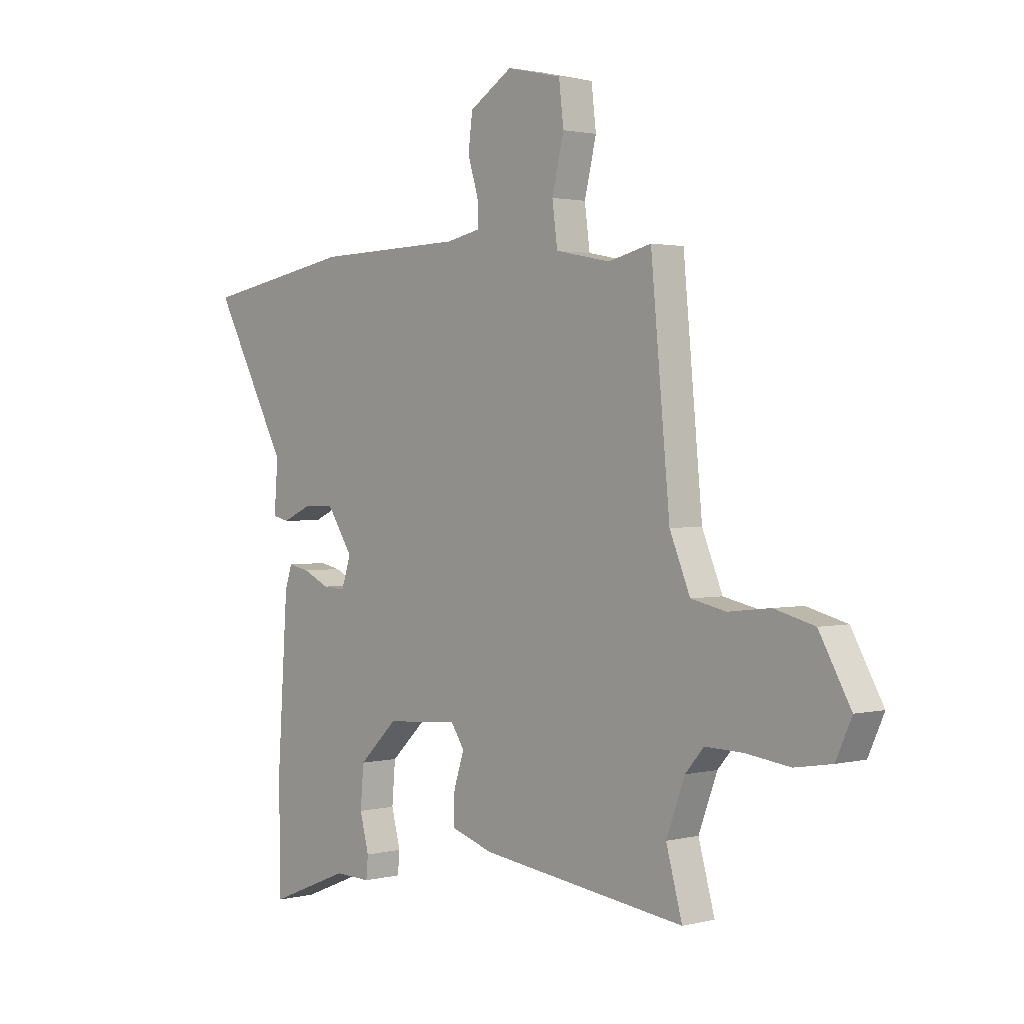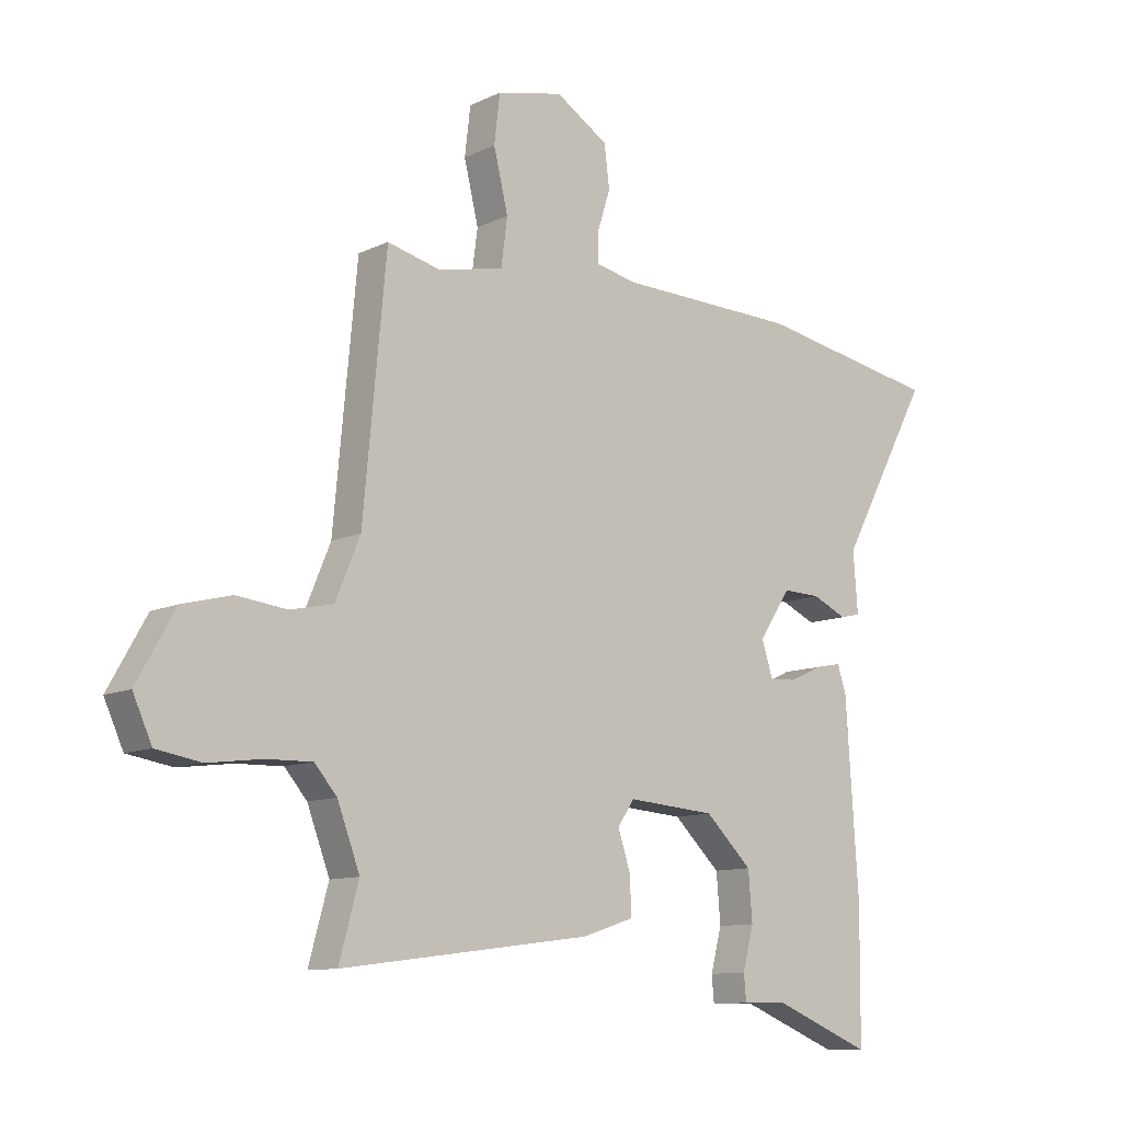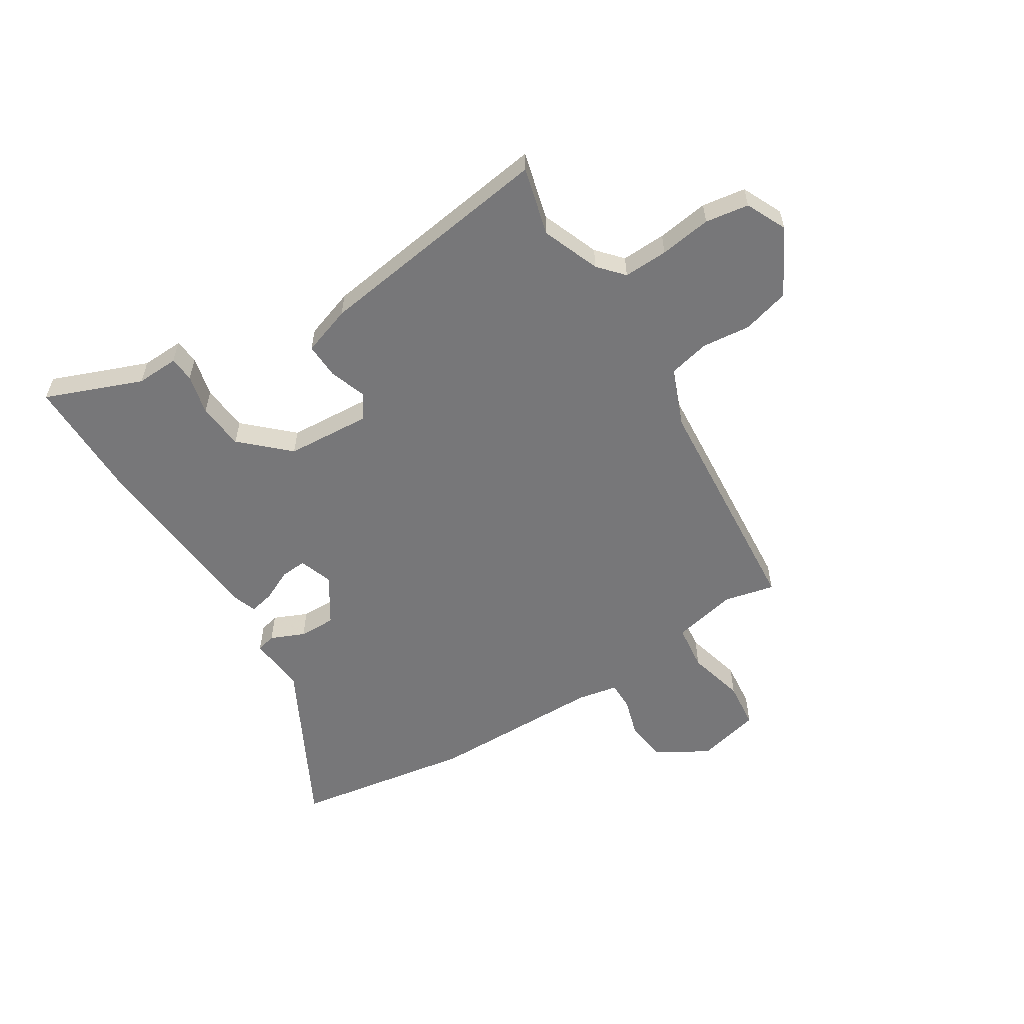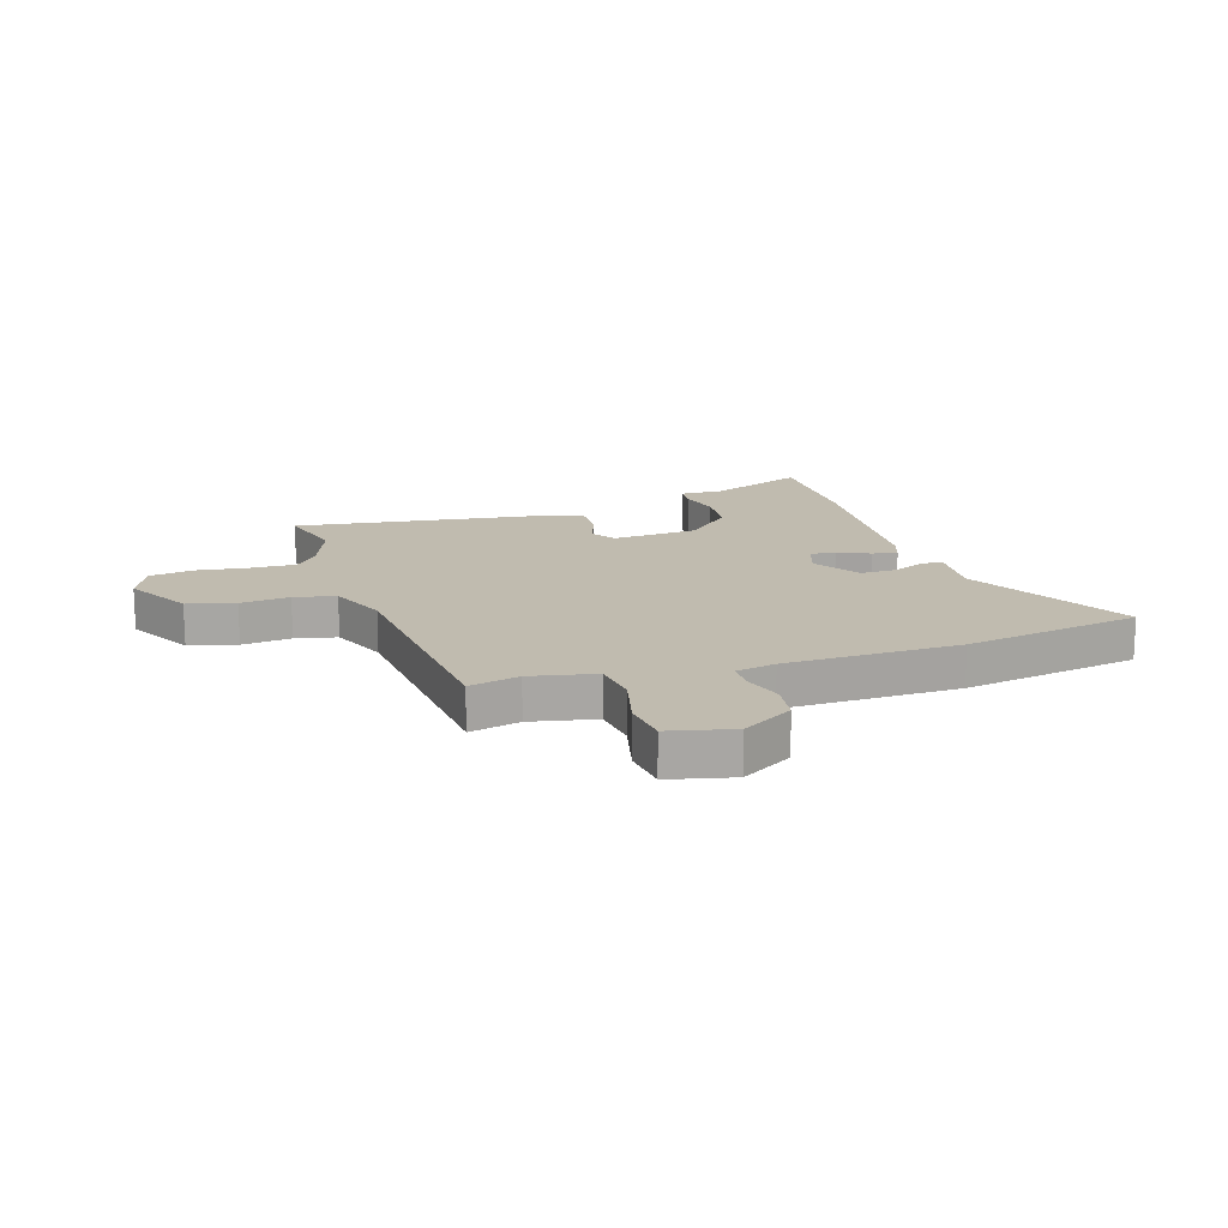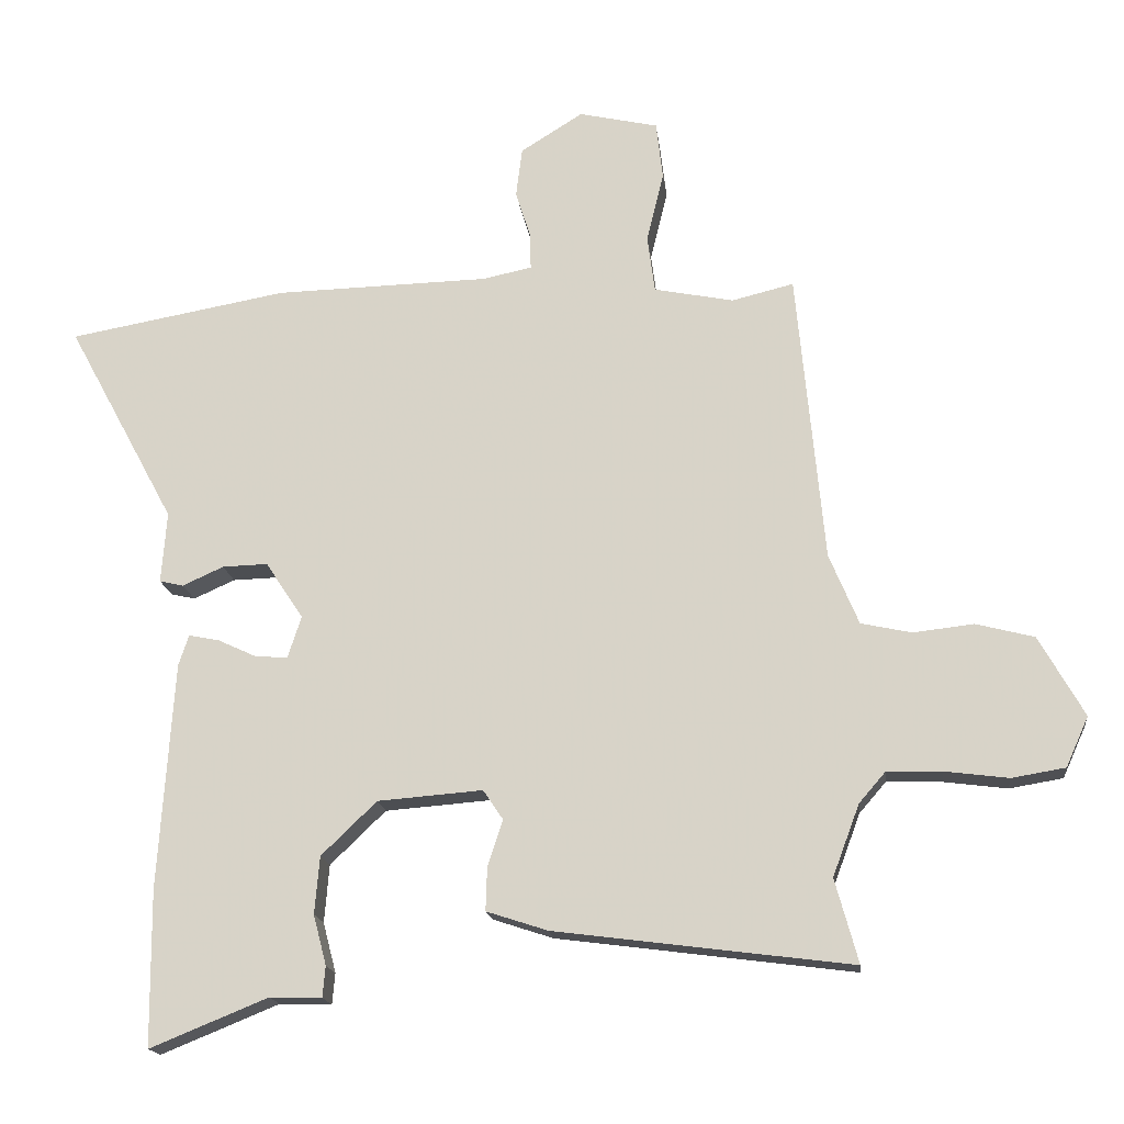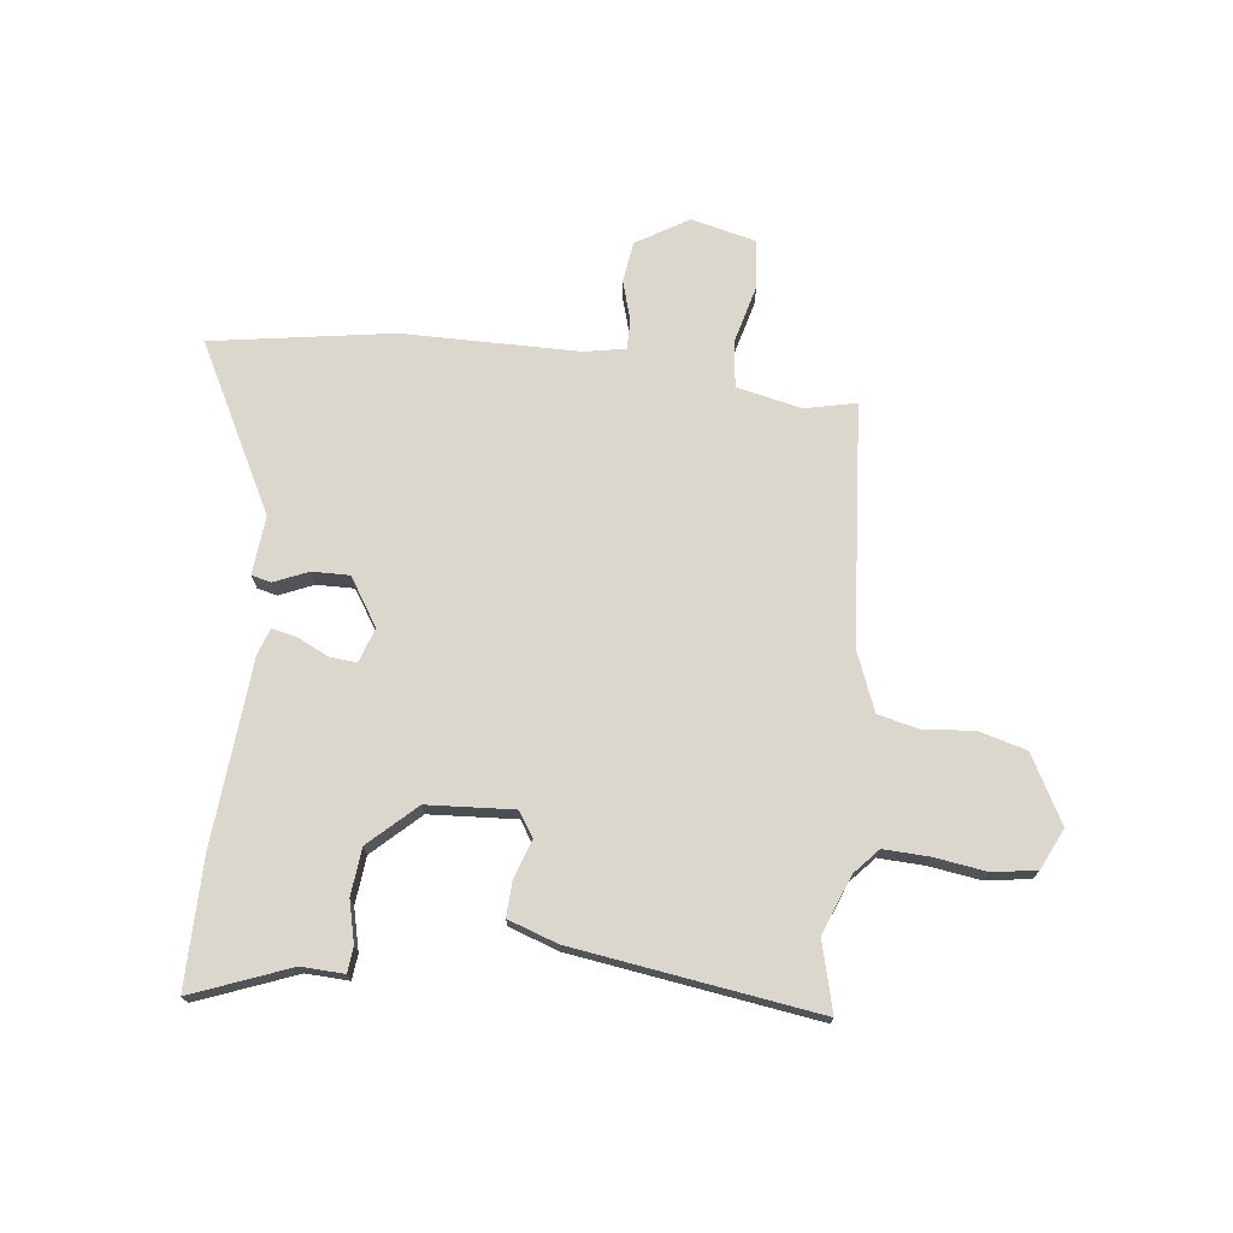
<metadata>
{"format":"obj","ext":"obj","renderer":"f3d","projection":"perspective","resolution":1024,"background":"white","views":[{"elev":1.7,"azim":-131.9,"up":"+Z"},{"elev":-10.7,"azim":-40.4,"up":"+Z"},{"elev":-57.2,"azim":-147.2,"up":"+Y"},{"elev":16.1,"azim":-17.2,"up":"+Y"},{"elev":-16.9,"azim":-173.4,"up":"+Z"},{"elev":72.8,"azim":-172.4,"up":"+Y"}]}
</metadata>
<code>
v 0.501 0.07 -0.386
v 0.499 0.07 -0.613
v 0.327 0.07 -0.543
v 0.251 0.07 -0.545
v 0.247 0.07 -0.5
v 0.266 0.07 -0.427
v 0.259 0.07 -0.343
v 0.178 0.07 -0.265
v 0.025 0.07 -0.253
v -0.004 0.07 -0.296
v 0.018 0.07 -0.363
v 0.02 0.07 -0.427
v -0.069 0.07 -0.456
v -0.503 0.07 -0.512
v -0.469 0.07 -0.389
v -0.508 0.07 -0.285
v -0.547 0.07 -0.24
v -0.627 0.07 -0.242
v -0.72 0.07 -0.254
v -0.798 0.07 -0.241
v -0.831 0.07 -0.168
v -0.765 0.07 -0.051
v -0.68 0.07 -0.029
v -0.592 0.07 -0.039
v -0.518 0.07 -0.023
v -0.475 0.07 0.08
v -0.435 0.07 0.505
v -0.345 0.07 0.483
v -0.229 0.07 0.506
v -0.218 0.07 0.589
v -0.243 0.07 0.692
v -0.233 0.07 0.776
v -0.118 0.07 0.802
v -0.027 0.07 0.745
v -0.018 0.07 0.673
v -0.04 0.07 0.603
v -0.041 0.07 0.551
v 0.031 0.07 0.536
v 0.343 0.07 0.528
v 0.662 0.07 0.471
v 0.504 0.07 0.179
v 0.512 0.07 0.075
v 0.477 0.07 0.067
v 0.417 0.07 0.094
v 0.351 0.07 0.096
v 0.296 0.07 0.013
v 0.316 0.07 -0.048
v 0.363 0.07 -0.045
v 0.419 0.07 -0.019
v 0.464 0.07 -0.01
v 0.479 0.07 -0.055
v 0.501 0 -0.386
v 0.499 0 -0.613
v 0.327 0 -0.543
v 0.251 0 -0.545
v 0.247 0 -0.5
v 0.266 0 -0.427
v 0.259 0 -0.343
v 0.178 0 -0.265
v 0.025 0 -0.253
v -0.004 0 -0.296
v 0.018 0 -0.363
v 0.02 0 -0.427
v -0.069 0 -0.456
v -0.503 0 -0.512
v -0.469 0 -0.389
v -0.508 0 -0.285
v -0.547 0 -0.24
v -0.627 0 -0.242
v -0.72 0 -0.254
v -0.798 0 -0.241
v -0.831 0 -0.168
v -0.765 0 -0.051
v -0.68 0 -0.029
v -0.592 0 -0.039
v -0.518 0 -0.023
v -0.475 0 0.08
v -0.435 0 0.505
v -0.345 0 0.483
v -0.229 0 0.506
v -0.218 0 0.589
v -0.243 0 0.692
v -0.233 0 0.776
v -0.118 0 0.802
v -0.027 0 0.745
v -0.018 0 0.673
v -0.04 0 0.603
v -0.041 0 0.551
v 0.031 0 0.536
v 0.343 0 0.528
v 0.662 0 0.471
v 0.504 0 0.179
v 0.512 0 0.075
v 0.477 0 0.067
v 0.417 0 0.094
v 0.351 0 0.096
v 0.296 0 0.013
v 0.316 0 -0.048
v 0.363 0 -0.045
v 0.419 0 -0.019
v 0.464 0 -0.01
v 0.479 0 -0.055
f 1 2 3
f 51 1 3
f 50 51 3
f 49 50 3
f 48 49 3
f 47 48 3 4
f 41 42 43 44
f 41 44 45
f 40 41 45
f 39 40 45
f 38 39 45
f 37 38 45 46
f 34 35 36
f 33 34 36
f 32 33 36
f 31 32 36
f 30 31 36
f 29 30 36 37
f 26 27 28
f 26 28 29
f 37 46 47
f 29 37 47
f 26 29 47
f 25 26 47
f 22 23 24
f 21 22 24
f 20 21 24
f 19 20 24
f 18 19 24
f 13 14 15
f 12 13 15
f 11 12 15
f 10 11 15
f 9 10 15 16
f 4 5 6
f 47 4 6
f 47 6 7
f 24 25 47
f 18 24 47
f 17 18 47
f 9 16 17 47
f 8 9 47
f 7 8 47
f 54 53 52
f 54 52 102
f 54 102 101
f 54 101 100
f 54 100 99
f 55 54 99 98
f 95 94 93 92
f 96 95 92
f 96 92 91
f 96 91 90
f 96 90 89
f 97 96 89 88
f 87 86 85
f 87 85 84
f 87 84 83
f 87 83 82
f 87 82 81
f 88 87 81 80
f 79 78 77
f 80 79 77
f 98 97 88
f 98 88 80
f 98 80 77
f 98 77 76
f 75 74 73
f 75 73 72
f 75 72 71
f 75 71 70
f 75 70 69
f 66 65 64
f 66 64 63
f 66 63 62
f 66 62 61
f 67 66 61 60
f 57 56 55
f 57 55 98
f 58 57 98
f 98 76 75
f 98 75 69
f 98 69 68
f 98 68 67 60
f 98 60 59
f 98 59 58
f 1 52 53 2
f 2 53 54 3
f 3 54 55 4
f 4 55 56 5
f 5 56 57 6
f 6 57 58 7
f 7 58 59 8
f 8 59 60 9
f 9 60 61 10
f 10 61 62 11
f 11 62 63 12
f 12 63 64 13
f 13 64 65 14
f 14 65 66 15
f 15 66 67 16
f 16 67 68 17
f 17 68 69 18
f 18 69 70 19
f 19 70 71 20
f 20 71 72 21
f 21 72 73 22
f 22 73 74 23
f 23 74 75 24
f 24 75 76 25
f 25 76 77 26
f 26 77 78 27
f 27 78 79 28
f 28 79 80 29
f 29 80 81 30
f 30 81 82 31
f 31 82 83 32
f 32 83 84 33
f 33 84 85 34
f 34 85 86 35
f 35 86 87 36
f 36 87 88 37
f 37 88 89 38
f 38 89 90 39
f 39 90 91 40
f 40 91 92 41
f 41 92 93 42
f 42 93 94 43
f 43 94 95 44
f 44 95 96 45
f 45 96 97 46
f 46 97 98 47
f 47 98 99 48
f 48 99 100 49
f 49 100 101 50
f 50 101 102 51
f 51 102 52 1

</code>
